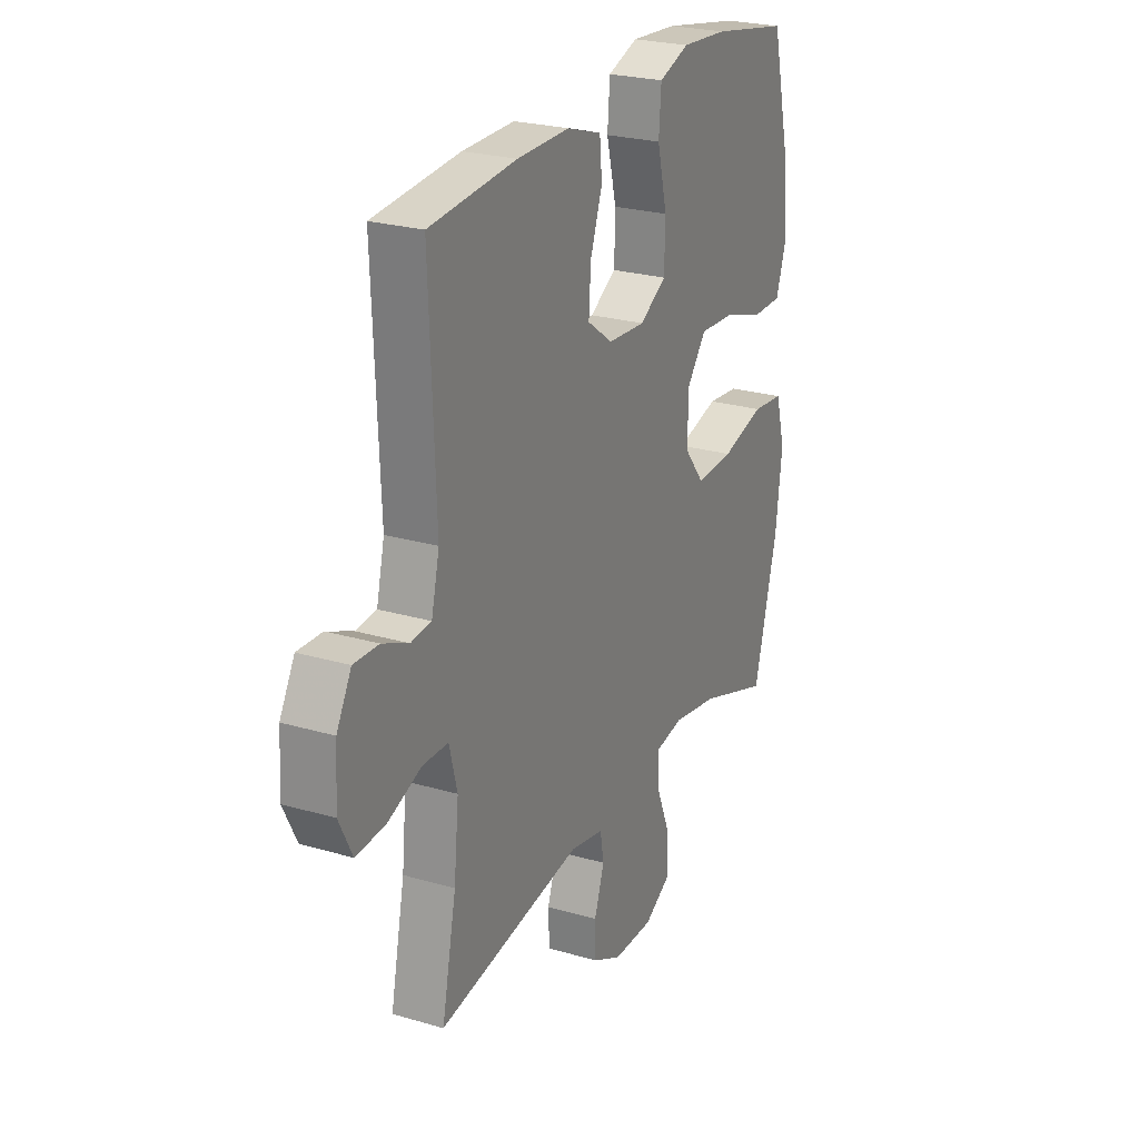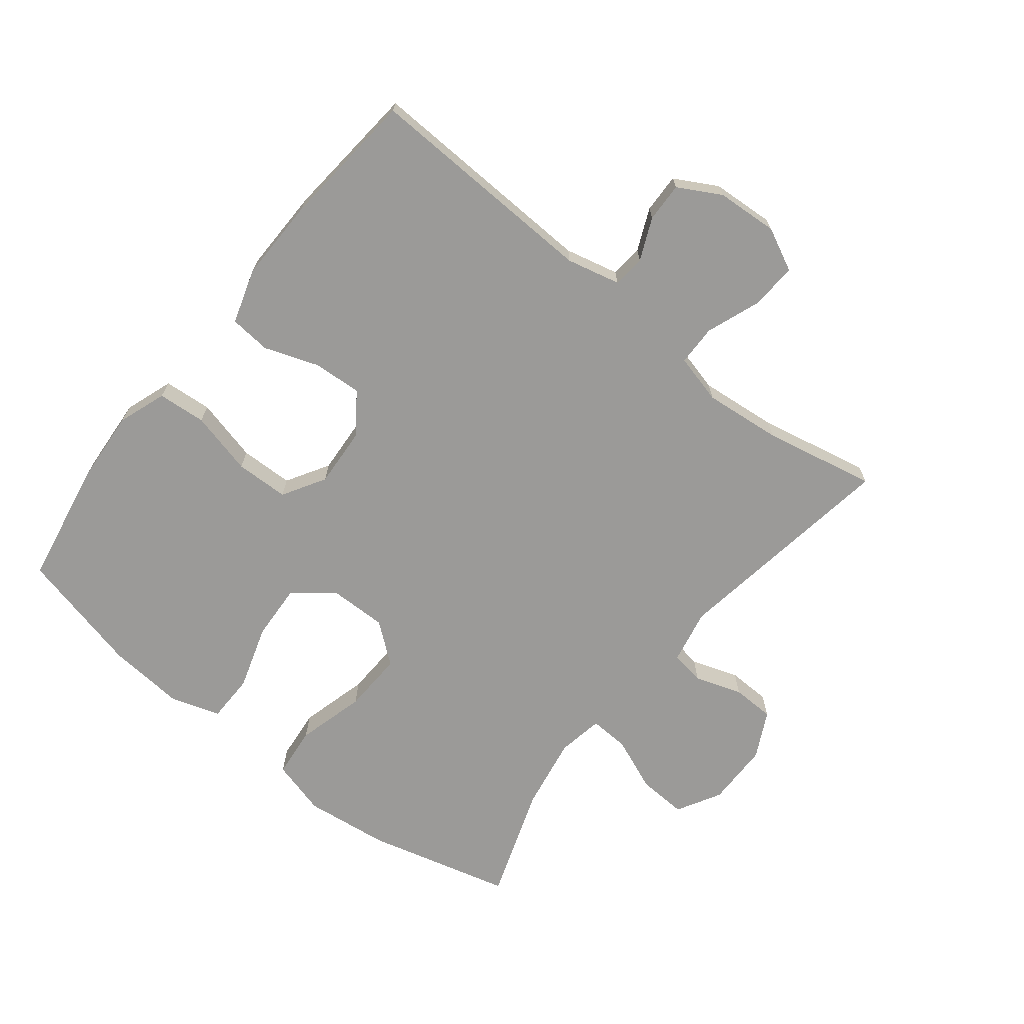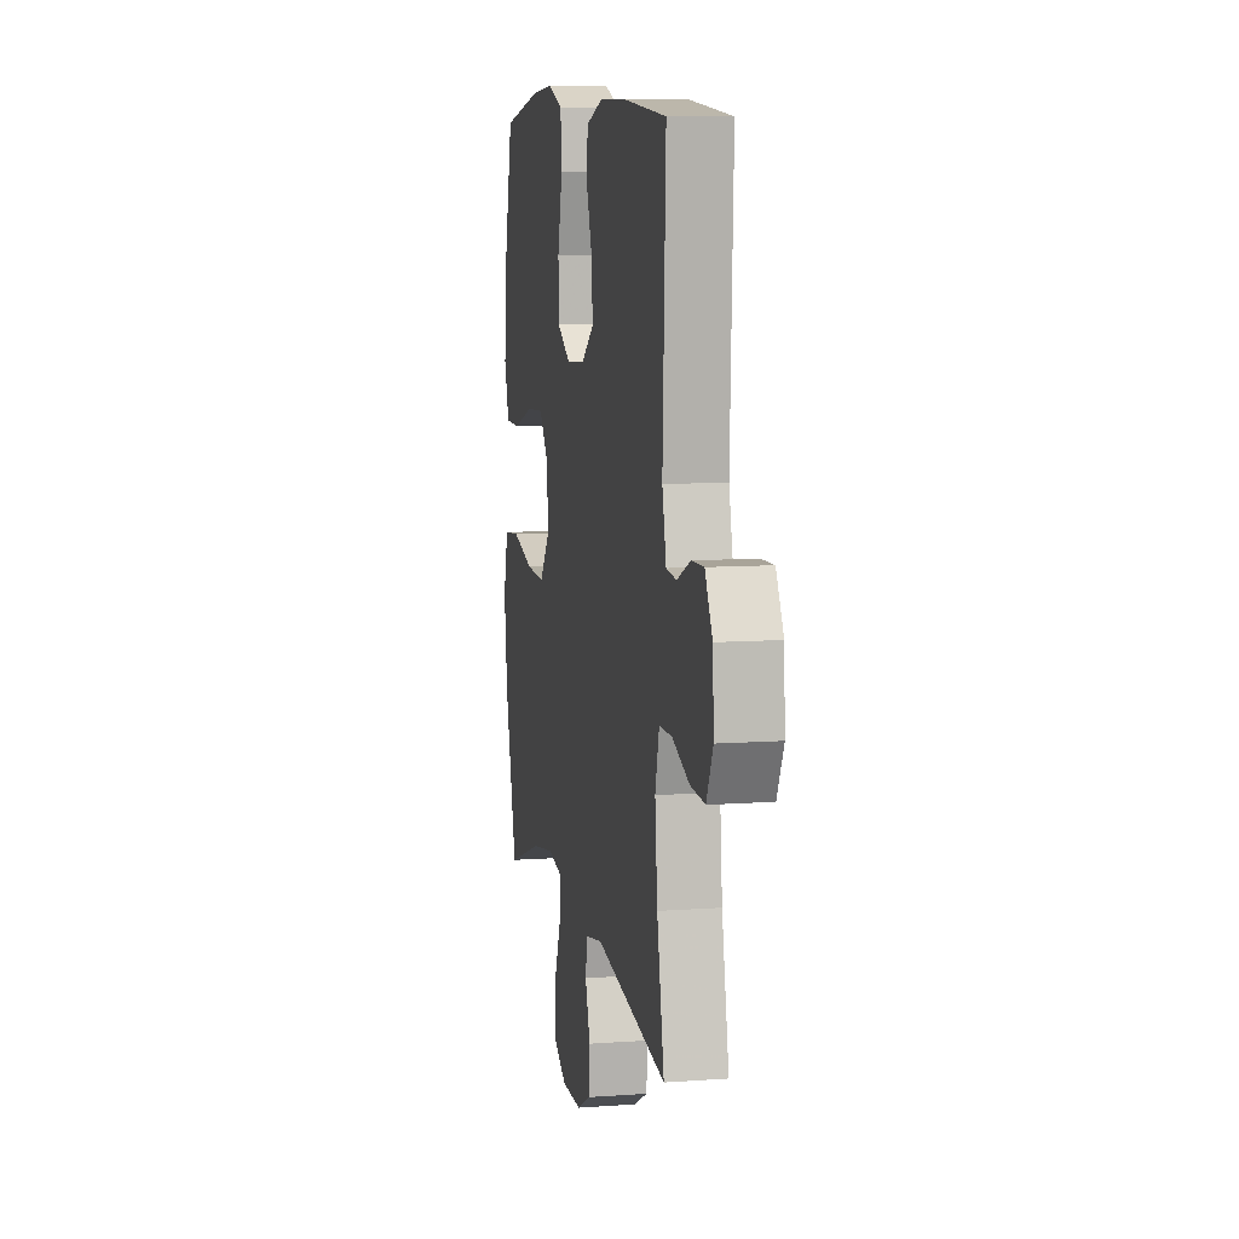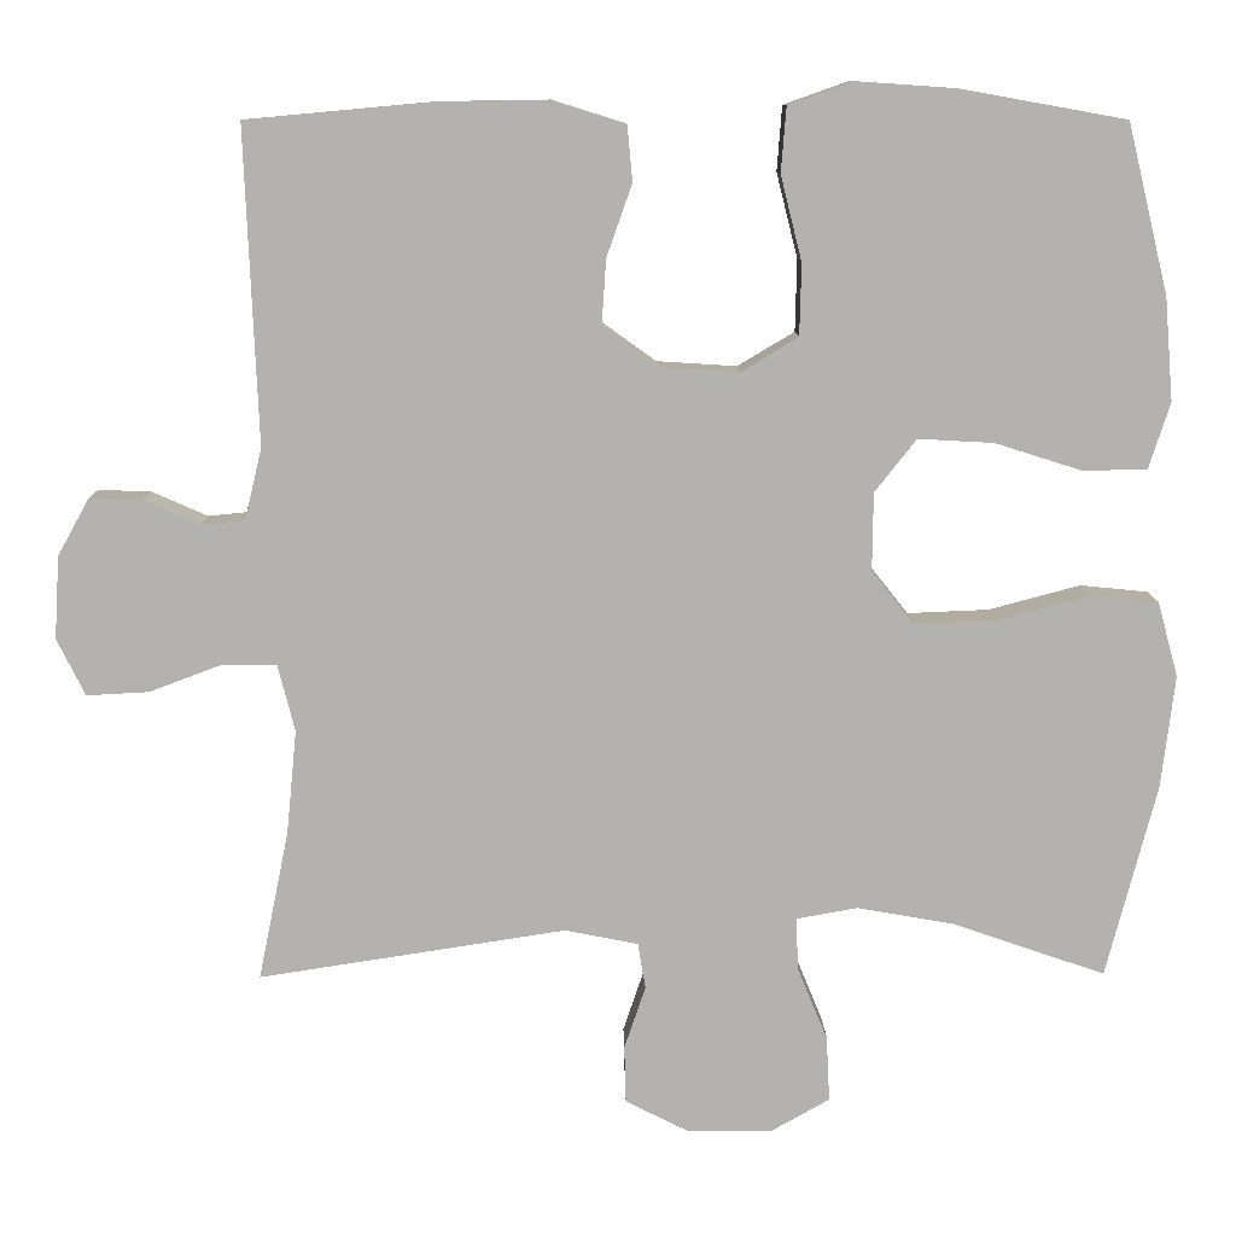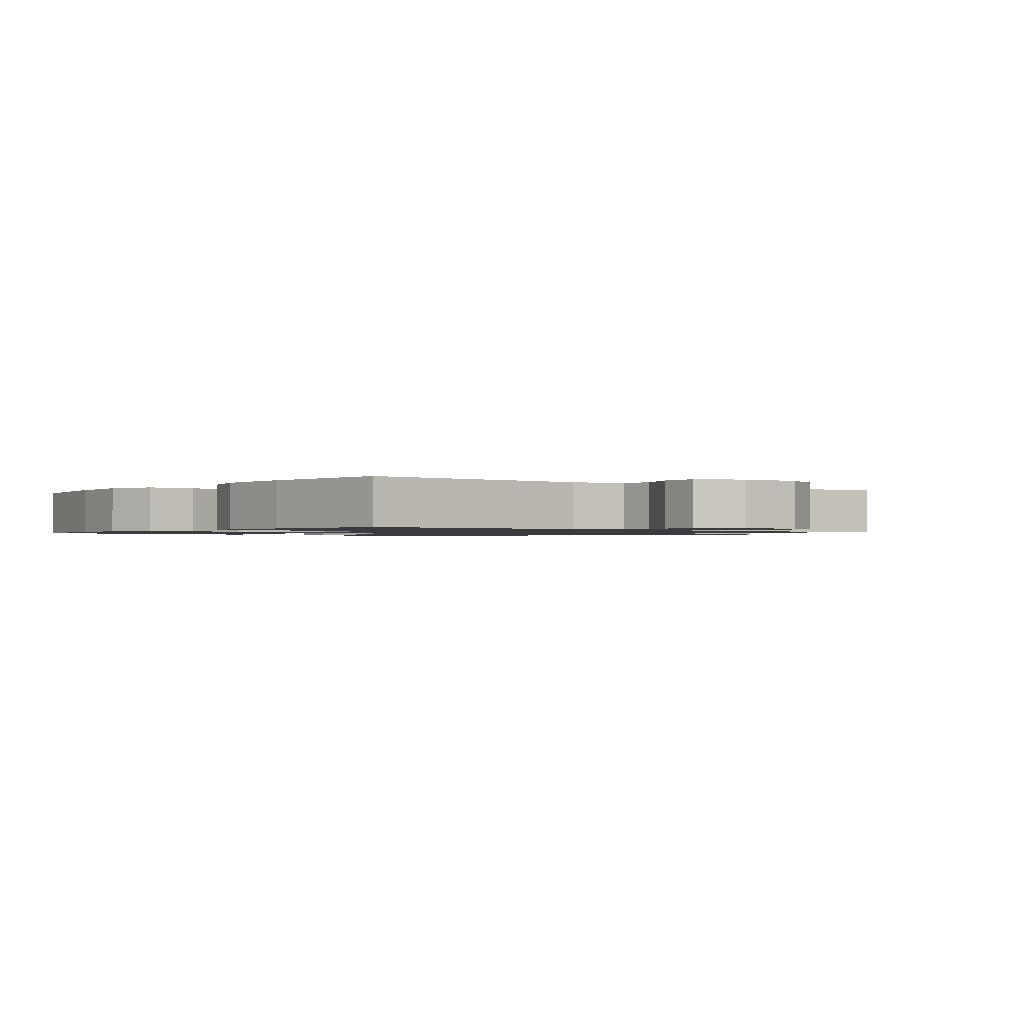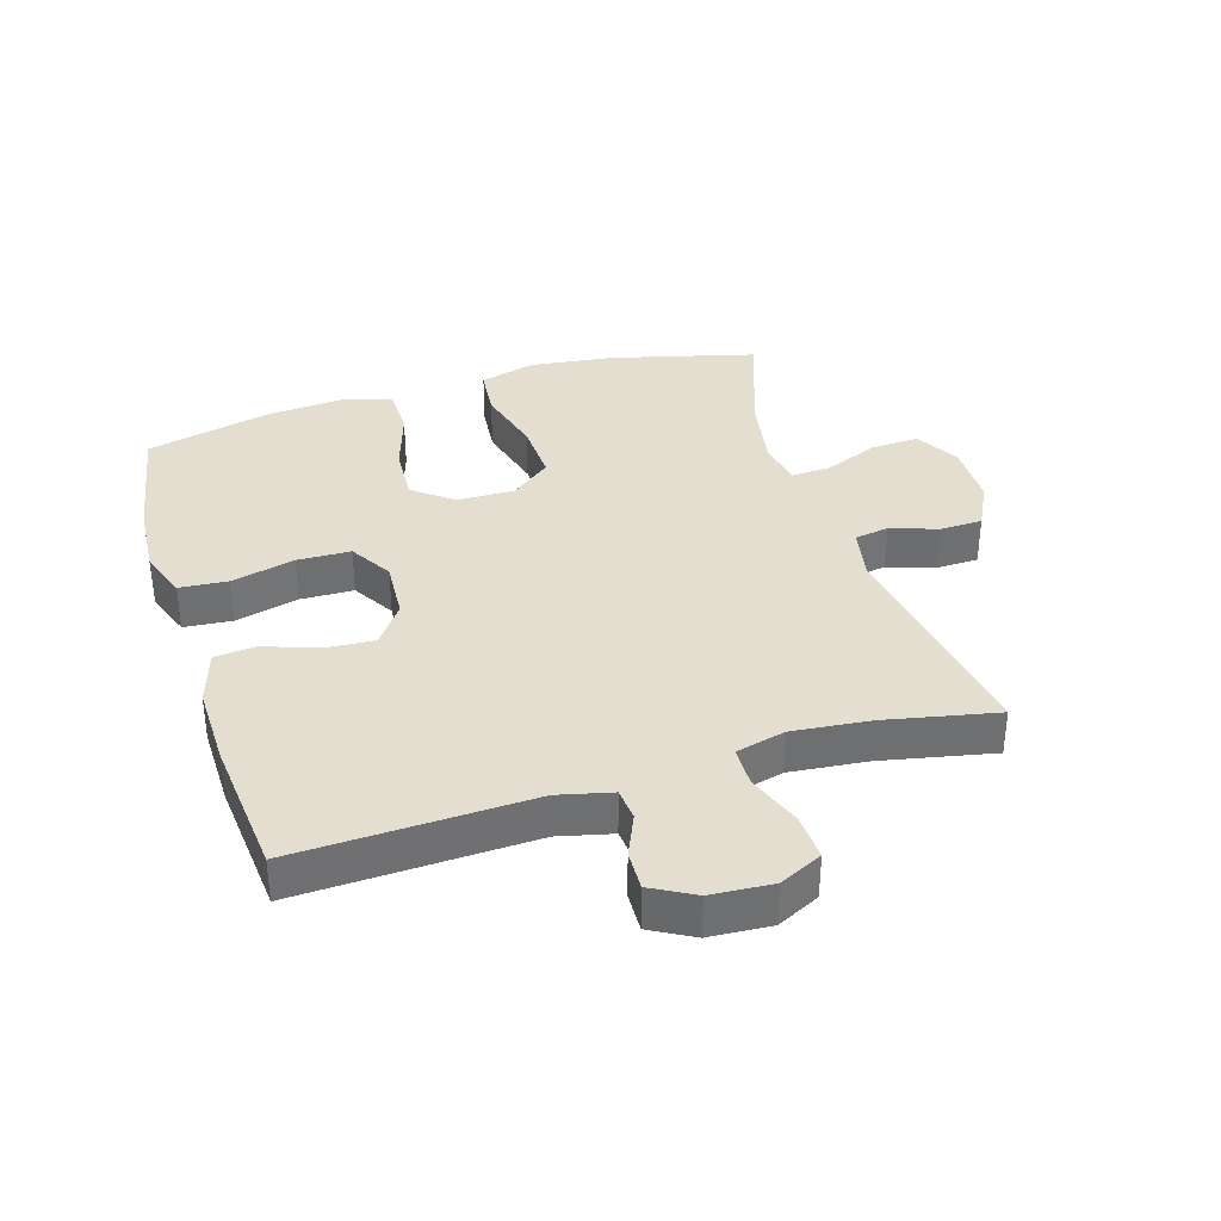
<metadata>
{"format":"obj","ext":"obj","renderer":"f3d","projection":"perspective","resolution":1024,"background":"white","views":[{"elev":24.7,"azim":115.6,"up":"+Z"},{"elev":-69.3,"azim":51.6,"up":"+Y"},{"elev":9.1,"azim":79.0,"up":"+Z"},{"elev":10.4,"azim":179.2,"up":"+Z"},{"elev":-1.2,"azim":51.9,"up":"+Y"},{"elev":35.8,"azim":72.9,"up":"+Y"}]}
</metadata>
<code>
v -0.5 0.07 0.5
v -0.305 0.07 0.535
v -0.189 0.07 0.543
v -0.113 0.07 0.516
v -0.107 0.07 0.44
v -0.132 0.07 0.34
v -0.13 0.07 0.256
v -0.063 0.07 0.216
v 0.031 0.07 0.222
v 0.095 0.07 0.268
v 0.09 0.07 0.345
v 0.06 0.07 0.43
v 0.066 0.07 0.495
v 0.152 0.07 0.522
v 0.283 0.07 0.52
v 0.5 0.07 0.5
v 0.485 0.07 0.13
v 0.505 0.07 0.046
v 0.556 0.07 0.041
v 0.622 0.07 0.07
v 0.684 0.07 0.072
v 0.721 0.07 0.005
v 0.727 0.07 -0.092
v 0.694 0.07 -0.159
v 0.621 0.07 -0.155
v 0.536 0.07 -0.123
v 0.472 0.07 -0.124
v 0.452 0.07 -0.202
v 0.464 0.07 -0.324
v 0.5 0.07 -0.5
v 0.139 0.07 -0.444
v 0.053 0.07 -0.461
v 0.044 0.07 -0.515
v 0.069 0.07 -0.589
v 0.067 0.07 -0.656
v -0.006 0.07 -0.693
v -0.107 0.07 -0.694
v -0.176 0.07 -0.655
v -0.172 0.07 -0.578
v -0.137 0.07 -0.493
v -0.134 0.07 -0.431
v -0.206 0.07 -0.418
v -0.321 0.07 -0.438
v -0.5 0.07 -0.5
v -0.559 0.07 -0.273
v -0.575 0.07 -0.14
v -0.551 0.07 -0.052
v -0.471 0.07 -0.044
v -0.363 0.07 -0.073
v -0.267 0.07 -0.077
v -0.217 0.07 -0.014
v -0.218 0.07 0.077
v -0.267 0.07 0.139
v -0.356 0.07 0.134
v -0.457 0.07 0.102
v -0.533 0.07 0.103
v -0.558 0.07 0.181
v -0.548 0.07 0.302
v -0.5 0 0.5
v -0.305 0 0.535
v -0.189 0 0.543
v -0.113 0 0.516
v -0.107 0 0.44
v -0.132 0 0.34
v -0.13 0 0.256
v -0.063 0 0.216
v 0.031 0 0.222
v 0.095 0 0.268
v 0.09 0 0.345
v 0.06 0 0.43
v 0.066 0 0.495
v 0.152 0 0.522
v 0.283 0 0.52
v 0.5 0 0.5
v 0.485 0 0.13
v 0.505 0 0.046
v 0.556 0 0.041
v 0.622 0 0.07
v 0.684 0 0.072
v 0.721 0 0.005
v 0.727 0 -0.092
v 0.694 0 -0.159
v 0.621 0 -0.155
v 0.536 0 -0.123
v 0.472 0 -0.124
v 0.452 0 -0.202
v 0.464 0 -0.324
v 0.5 0 -0.5
v 0.139 0 -0.444
v 0.053 0 -0.461
v 0.044 0 -0.515
v 0.069 0 -0.589
v 0.067 0 -0.656
v -0.006 0 -0.693
v -0.107 0 -0.694
v -0.176 0 -0.655
v -0.172 0 -0.578
v -0.137 0 -0.493
v -0.134 0 -0.431
v -0.206 0 -0.418
v -0.321 0 -0.438
v -0.5 0 -0.5
v -0.559 0 -0.273
v -0.575 0 -0.14
v -0.551 0 -0.052
v -0.471 0 -0.044
v -0.363 0 -0.073
v -0.267 0 -0.077
v -0.217 0 -0.014
v -0.218 0 0.077
v -0.267 0 0.139
v -0.356 0 0.134
v -0.457 0 0.102
v -0.533 0 0.103
v -0.558 0 0.181
v -0.548 0 0.302
f 4 5 6
f 3 4 6
f 2 3 6
f 1 2 6
f 58 1 6
f 57 58 6
f 56 57 6
f 55 56 6
f 54 55 6
f 53 54 6 7
f 52 53 7 8
f 51 52 8 9
f 50 51 9 10
f 47 48 49
f 46 47 49
f 45 46 49
f 44 45 49
f 43 44 49
f 42 43 49 50
f 41 42 50 10
f 38 39 40
f 37 38 40
f 36 37 40
f 35 36 40
f 34 35 40
f 33 34 40
f 40 41 10
f 33 40 10
f 32 33 10
f 29 30 31
f 31 32 10
f 29 31 10
f 28 29 10
f 24 25 26
f 23 24 26
f 22 23 26
f 21 22 26
f 20 21 26
f 19 20 26
f 18 19 26 27
f 28 10 11
f 27 28 11
f 18 27 11
f 17 18 11
f 15 16 17
f 14 15 17
f 13 14 17
f 12 13 17
f 11 12 17
f 64 63 62
f 64 62 61
f 64 61 60
f 64 60 59
f 64 59 116
f 64 116 115
f 64 115 114
f 64 114 113
f 64 113 112
f 65 64 112 111
f 66 65 111 110
f 67 66 110 109
f 68 67 109 108
f 107 106 105
f 107 105 104
f 107 104 103
f 107 103 102
f 107 102 101
f 108 107 101 100
f 68 108 100 99
f 98 97 96
f 98 96 95
f 98 95 94
f 98 94 93
f 98 93 92
f 98 92 91
f 68 99 98
f 68 98 91
f 68 91 90
f 89 88 87
f 68 90 89
f 68 89 87
f 68 87 86
f 84 83 82
f 84 82 81
f 84 81 80
f 84 80 79
f 84 79 78
f 84 78 77
f 85 84 77 76
f 69 68 86
f 69 86 85
f 69 85 76
f 69 76 75
f 75 74 73
f 75 73 72
f 75 72 71
f 75 71 70
f 75 70 69
f 1 59 60 2
f 2 60 61 3
f 3 61 62 4
f 4 62 63 5
f 5 63 64 6
f 6 64 65 7
f 7 65 66 8
f 8 66 67 9
f 9 67 68 10
f 10 68 69 11
f 11 69 70 12
f 12 70 71 13
f 13 71 72 14
f 14 72 73 15
f 15 73 74 16
f 16 74 75 17
f 17 75 76 18
f 18 76 77 19
f 19 77 78 20
f 20 78 79 21
f 21 79 80 22
f 22 80 81 23
f 23 81 82 24
f 24 82 83 25
f 25 83 84 26
f 26 84 85 27
f 27 85 86 28
f 28 86 87 29
f 29 87 88 30
f 30 88 89 31
f 31 89 90 32
f 32 90 91 33
f 33 91 92 34
f 34 92 93 35
f 35 93 94 36
f 36 94 95 37
f 37 95 96 38
f 38 96 97 39
f 39 97 98 40
f 40 98 99 41
f 41 99 100 42
f 42 100 101 43
f 43 101 102 44
f 44 102 103 45
f 45 103 104 46
f 46 104 105 47
f 47 105 106 48
f 48 106 107 49
f 49 107 108 50
f 50 108 109 51
f 51 109 110 52
f 52 110 111 53
f 53 111 112 54
f 54 112 113 55
f 55 113 114 56
f 56 114 115 57
f 57 115 116 58
f 58 116 59 1

</code>
